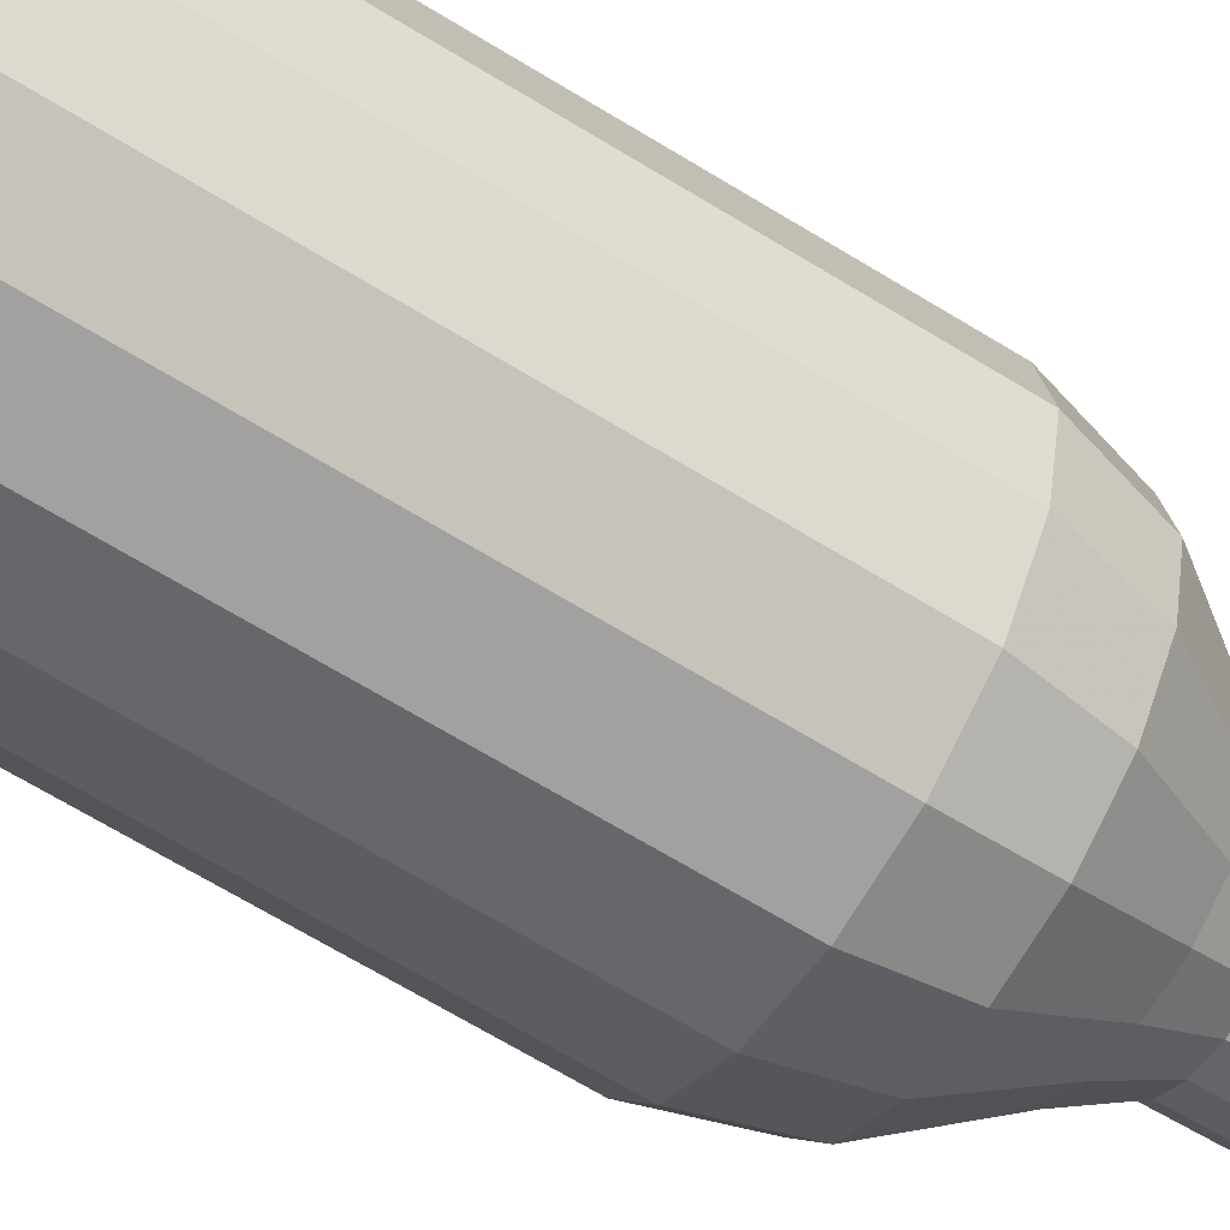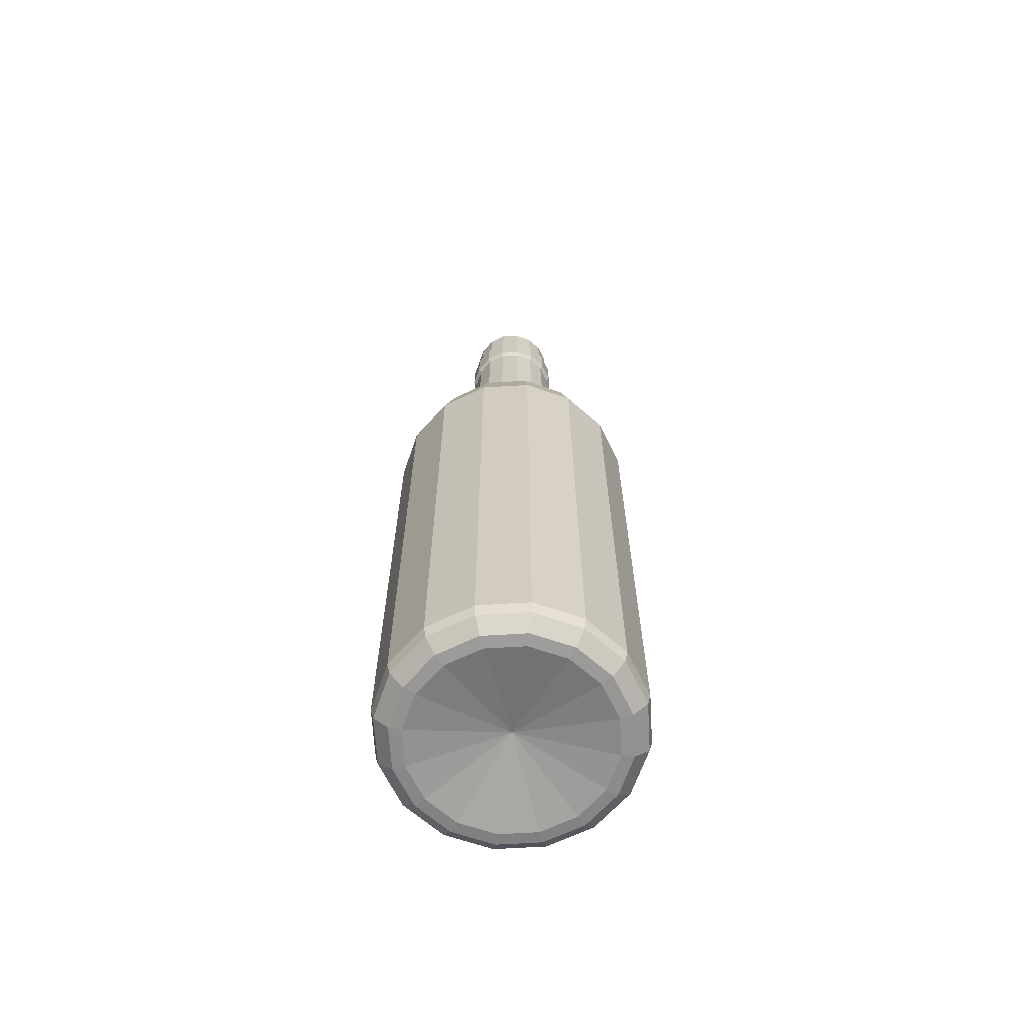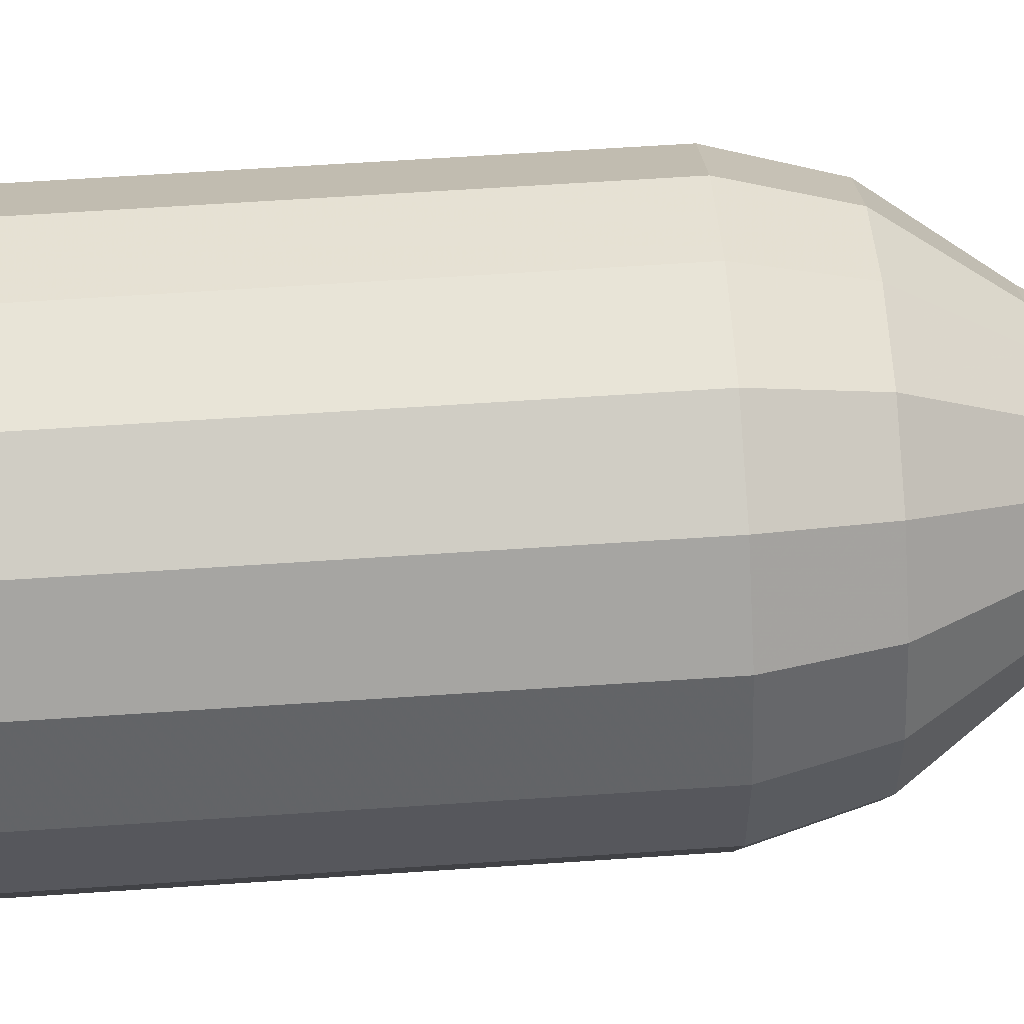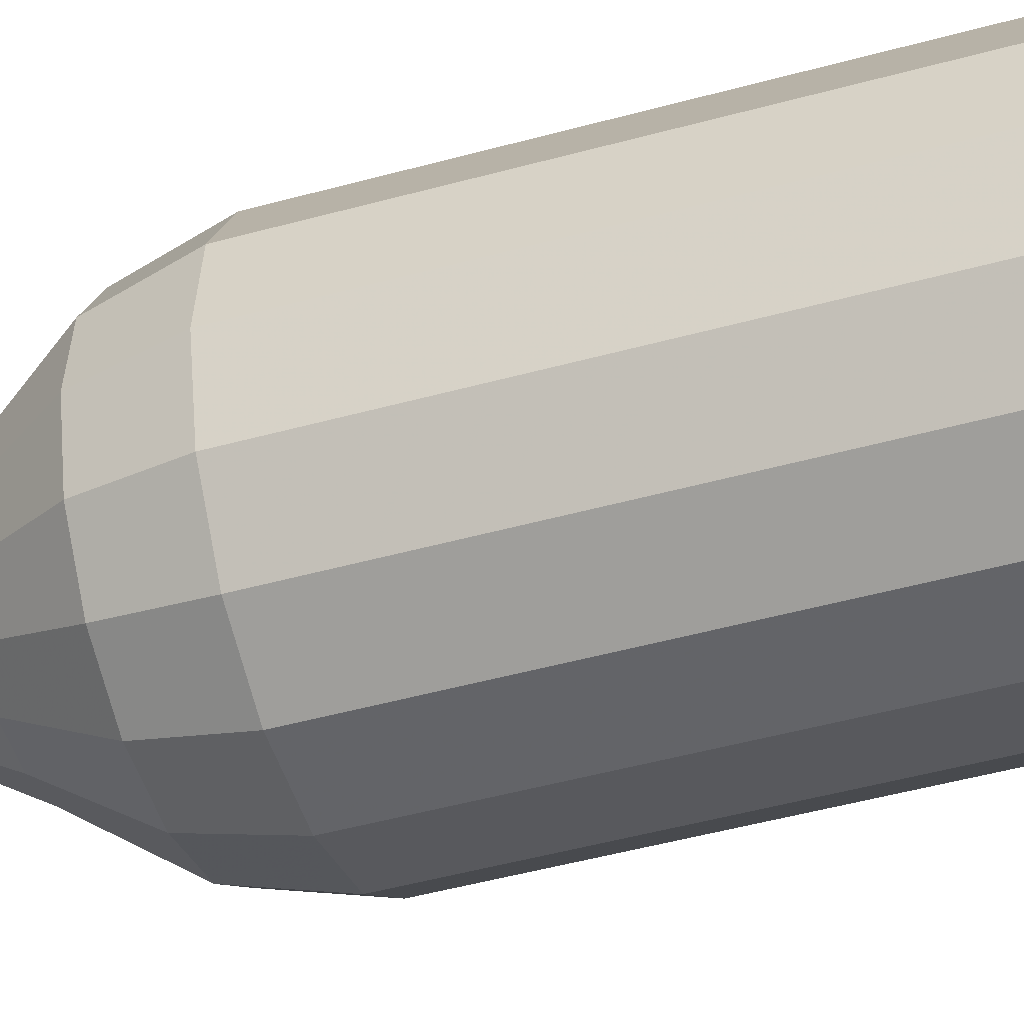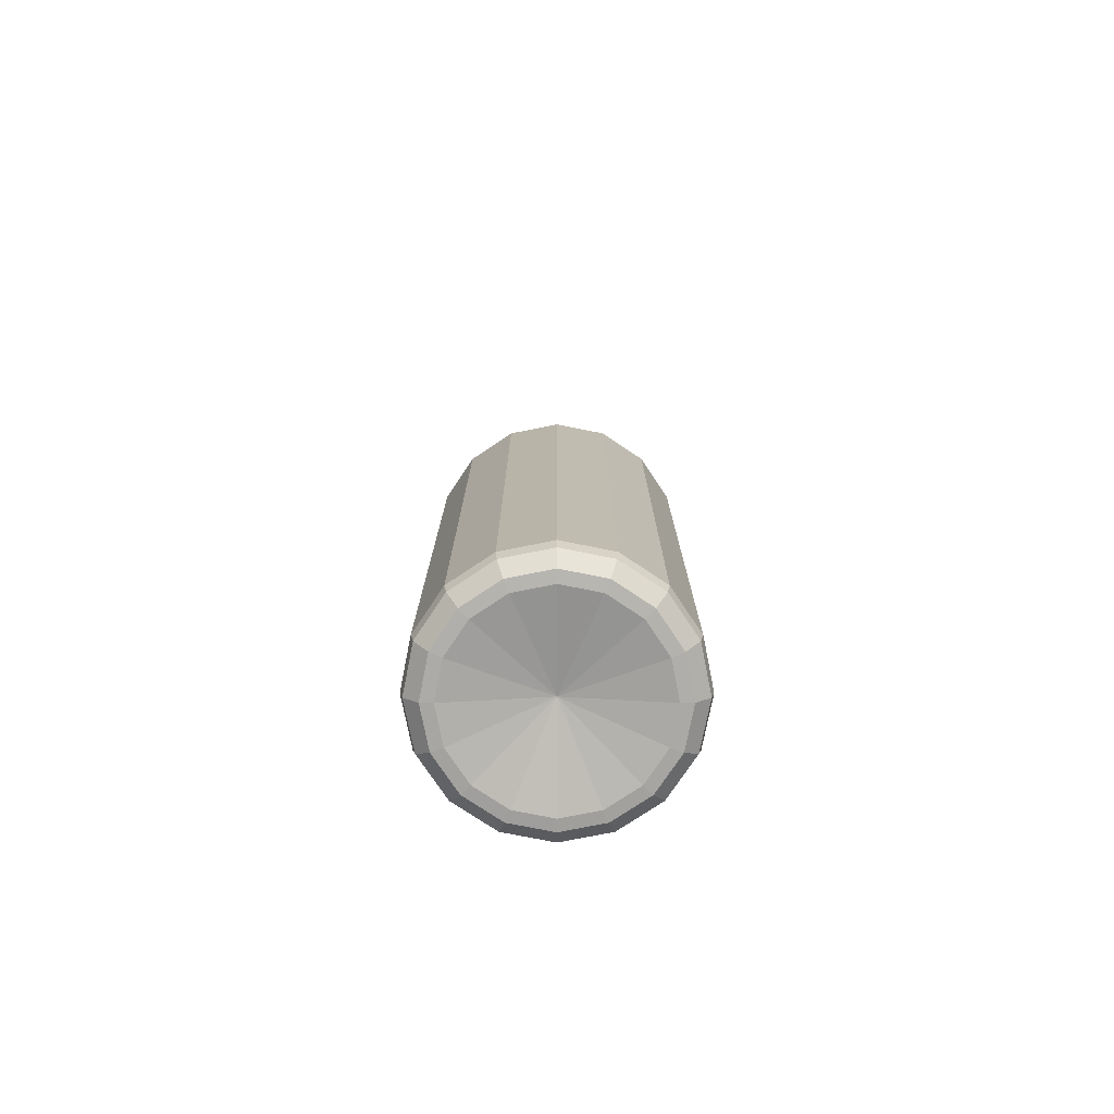
<metadata>
{"format":"obj","ext":"obj","renderer":"f3d","projection":"perspective","resolution":1024,"background":"white","views":[{"elev":-62.3,"azim":57.4,"up":"+Z"},{"elev":-65.3,"azim":127.2,"up":"+Y"},{"elev":50.5,"azim":85.5,"up":"+Z"},{"elev":-41.1,"azim":-70.7,"up":"+Z"},{"elev":-76.2,"azim":-157.5,"up":"+Y"}]}
</metadata>
<code>
g Bottle_of_Wine
v 0 79.23 0
v 7.359 0.000134 -3.048
v 7.966 0.000134 0
v 5.633 0.000134 -5.633
v 3.048 0.000134 -7.359
v 0 0.000134 -7.966
v -3.048 0.000134 -7.359
v -5.633 0.000134 -5.633
v -7.359 0.000134 -3.048
v -7.966 0.000134 0
v -7.359 0.000134 3.048
v -5.633 0.000134 5.633
v -3.048 0.000134 7.359
v 0 0.000134 7.966
v 3.048 0.000134 7.359
v 5.633 0.000134 5.633
v 7.359 0.000134 3.048
v 0 1.376 0
v 10.34 45.51 0
v 9.55 45.51 -3.956
v 7.309 45.51 -7.309
v 3.956 45.51 -9.55
v 0 45.51 -10.34
v -3.956 45.51 -9.55
v -7.309 45.51 -7.309
v -9.55 45.51 -3.956
v -10.34 45.51 0
v -9.55 45.51 3.956
v -7.309 45.51 7.309
v -3.956 45.51 9.55
v 0 45.51 10.34
v 3.956 45.51 9.55
v 7.309 45.51 7.309
v 9.55 45.51 3.956
v 9.096 49.95 0
v 8.404 49.95 -3.481
v 6.432 49.95 -6.432
v 3.481 49.95 -8.404
v 0 49.95 -9.096
v -3.481 49.95 -8.404
v -6.432 49.95 -6.432
v -8.404 49.95 -3.481
v -9.096 49.95 0
v -8.404 49.95 3.481
v -6.432 49.95 6.432
v -3.481 49.95 8.404
v 0 49.95 9.096
v 3.481 49.95 8.404
v 6.432 49.95 6.432
v 8.404 49.95 3.481
v 5.751 54.53 0
v 5.313 54.53 -2.201
v 4.067 54.53 -4.067
v 2.201 54.53 -5.313
v 0 54.53 -5.751
v -2.201 54.53 -5.313
v -4.067 54.53 -4.067
v -5.313 54.53 -2.201
v -5.751 54.53 0
v -5.313 54.53 2.201
v -4.067 54.53 4.067
v -2.201 54.53 5.313
v 0 54.53 5.751
v 2.201 54.53 5.313
v 4.067 54.53 4.067
v 5.313 54.53 2.201
v 4.115 57.16 0
v 3.802 57.16 -1.575
v 2.91 57.16 -2.91
v 1.575 57.16 -3.802
v 0 57.16 -4.115
v -1.575 57.16 -3.802
v -2.91 57.16 -2.91
v -3.802 57.16 -1.575
v -4.115 57.16 0
v -3.802 57.16 1.575
v -2.91 57.16 2.91
v -1.575 57.16 3.802
v 0 57.16 4.115
v 1.575 57.16 3.802
v 2.91 57.16 2.91
v 3.802 57.16 1.575
v 3.675 78.62 0
v 3.395 78.62 -1.406
v 2.598 78.62 -2.598
v 1.406 78.62 -3.395
v 0 78.62 -3.675
v -1.406 78.62 -3.395
v -2.598 78.62 -2.598
v -3.395 78.62 -1.406
v -3.675 78.62 0
v -3.395 78.62 1.406
v -2.598 78.62 2.598
v -1.406 78.62 3.395
v 0 78.62 3.675
v 1.406 78.62 3.395
v 2.598 78.62 2.598
v 3.395 78.62 1.406
v 3.829 71.1 0
v 3.538 71.1 -1.465
v 2.708 71.1 -2.708
v 1.465 71.1 -3.538
v 0 71.1 -3.829
v -1.465 71.1 -3.538
v -2.708 71.1 -2.708
v -3.538 71.1 -1.465
v -3.829 71.1 0
v -3.538 71.1 1.465
v -2.708 71.1 2.708
v -1.465 71.1 3.538
v 0 71.1 3.829
v 1.465 71.1 3.538
v 2.708 71.1 2.708
v 3.538 71.1 1.465
v 3.73 75.91 0
v 3.446 75.91 -1.428
v 2.638 75.91 -2.638
v 1.428 75.91 -3.446
v 0 75.91 -3.73
v -1.428 75.91 -3.446
v -2.638 75.91 -2.638
v -3.446 75.91 -1.428
v -3.73 75.91 0
v -3.446 75.91 1.428
v -2.638 75.91 2.638
v -1.428 75.91 3.446
v 0 75.91 3.73
v 1.428 75.91 3.446
v 2.638 75.91 2.638
v 3.446 75.91 1.428
v 3.1 79.23 0
v 2.864 79.23 -1.186
v 2.192 79.23 -2.192
v 1.186 79.23 -2.864
v 0 79.23 -3.1
v -1.186 79.23 -2.864
v -2.192 79.23 -2.192
v -2.864 79.23 -1.186
v -3.1 79.23 0
v -2.864 79.23 1.186
v -2.192 79.23 2.192
v -1.186 79.23 2.864
v 0 79.23 3.1
v 1.186 79.23 2.864
v 2.192 79.23 2.192
v 2.864 79.23 1.186
v 3.817 71.69 0
v 3.526 71.69 -1.461
v 2.699 71.69 -2.699
v 1.461 71.69 -3.526
v 0 71.69 -3.817
v -1.461 71.69 -3.526
v -2.699 71.69 -2.699
v -3.526 71.69 -1.461
v -3.817 71.69 0
v -3.526 71.69 1.461
v -2.699 71.69 2.699
v -1.461 71.69 3.526
v 0 71.69 3.817
v 1.461 71.69 3.526
v 2.699 71.69 2.699
v 3.526 71.69 1.461
v 3.742 75.32 0
v 3.458 75.32 -1.432
v 2.646 75.32 -2.646
v 1.432 75.32 -3.458
v 0 75.32 -3.742
v -1.432 75.32 -3.458
v -2.646 75.32 -2.646
v -3.458 75.32 -1.432
v -3.742 75.32 0
v -3.458 75.32 1.432
v -2.646 75.32 2.646
v -1.432 75.32 3.458
v 0 75.32 3.742
v 1.432 75.32 3.458
v 2.646 75.32 2.646
v 3.458 75.32 1.432
v 4.114 72.02 0
v 3.801 72.02 -1.574
v 2.909 72.02 -2.909
v 1.574 72.02 -3.801
v 0 72.02 -4.114
v -1.574 72.02 -3.801
v -2.909 72.02 -2.909
v -3.801 72.02 -1.574
v -4.114 72.02 0
v -3.801 72.02 1.574
v -2.909 72.02 2.909
v -1.574 72.02 3.801
v 0 72.02 4.114
v 1.574 72.02 3.801
v 2.909 72.02 2.909
v 3.801 72.02 1.574
v 4.053 75 0
v 3.745 75 -1.551
v 2.866 75 -2.866
v 1.551 75 -3.745
v 0 75 -4.053
v -1.551 75 -3.745
v -2.866 75 -2.866
v -3.745 75 -1.551
v -4.053 75 0
v -3.745 75 1.551
v -2.866 75 2.866
v -1.551 75 3.745
v 0 75 4.053
v 1.551 75 3.745
v 2.866 75 2.866
v 3.745 75 1.551
v 10.34 2.131 0
v 9.55 2.131 -3.956
v 7.309 2.131 -7.309
v 3.956 2.131 -9.55
v 0 2.131 -10.34
v -3.956 2.131 -9.55
v -7.309 2.131 -7.309
v -9.55 2.131 -3.956
v -10.34 2.131 0
v -9.55 2.131 3.956
v -7.309 2.131 7.309
v -3.956 2.131 9.55
v 0 2.131 10.34
v 3.956 2.131 9.55
v 7.309 2.131 7.309
v 9.55 2.131 3.956
v 8.958 0.08892 0
v 10.09 1.11 0
v 9.326 1.11 -3.863
v 8.276 0.08892 -3.428
v 8.276 0.08892 3.428
v 9.326 1.11 3.863
v 7.137 1.11 -7.137
v 6.334 0.08892 -6.334
v 3.863 1.11 -9.326
v 3.428 0.08892 -8.276
v 0 1.11 -10.09
v 0 0.08892 -8.958
v -3.863 1.11 -9.326
v -3.428 0.08892 -8.276
v -7.137 1.11 -7.137
v -6.334 0.08892 -6.334
v -9.326 1.11 -3.863
v -8.276 0.08892 -3.428
v -10.09 1.11 0
v -8.958 0.08892 0
v -9.326 1.11 3.863
v -8.276 0.08892 3.428
v -7.137 1.11 7.137
v -6.334 0.08892 6.334
v -3.863 1.11 9.326
v -3.428 0.08892 8.276
v 0 1.11 10.09
v 0 0.08892 8.958
v 3.863 1.11 9.326
v 3.428 0.08892 8.276
v 7.137 1.11 7.137
v 6.334 0.08892 6.334
v 10.34 41 0
v 9.55 41 -3.956
v 7.309 41 -7.309
v 3.956 41 -9.55
v 0 41 -10.34
v -3.956 41 -9.55
v -7.309 41 -7.309
v -9.55 41 -3.956
v -10.34 41 0
v -9.55 41 3.956
v -7.309 41 7.309
v -3.956 41 9.55
v 0 41 10.34
v 3.956 41 9.55
v 7.309 41 7.309
v 9.55 41 3.956
v 10.34 15.62 0
v 9.55 15.62 -3.956
v 7.309 15.62 -7.309
v 3.956 15.62 -9.55
v 0 15.62 -10.34
v -3.956 15.62 -9.55
v -7.309 15.62 -7.309
v -9.55 15.62 -3.956
v -10.34 15.62 0
v -9.55 15.62 3.956
v -7.309 15.62 7.309
v -3.956 15.62 9.55
v 0 15.62 10.34
v 3.956 15.62 9.55
v 7.309 15.62 7.309
v 9.55 15.62 3.956
v 4.03 61.33 0
v 3.723 61.33 -1.542
v 2.849 61.33 -2.849
v 1.542 61.33 -3.723
v 0 61.33 -4.03
v -1.542 61.33 -3.723
v -2.849 61.33 -2.849
v -3.723 61.33 -1.542
v -4.03 61.33 0
v -3.723 61.33 1.542
v -2.849 61.33 2.849
v -1.542 61.33 3.723
v 0 61.33 4.03
v 1.542 61.33 3.723
v 2.849 61.33 2.849
v 3.723 61.33 1.542
f 132 1 131
f 133 1 132
f 134 1 133
f 135 1 134
f 136 1 135
f 137 1 136
f 138 1 137
f 139 1 138
f 140 1 139
f 141 1 140
f 142 1 141
f 143 1 142
f 144 1 143
f 145 1 144
f 146 1 145
f 131 1 146
f 3 18 2
f 2 18 4
f 4 18 5
f 5 18 6
f 6 18 7
f 7 18 8
f 8 18 9
f 9 18 10
f 10 18 11
f 11 18 12
f 12 18 13
f 13 18 14
f 14 18 15
f 15 18 16
f 16 18 17
f 17 18 3
f 212 276 275 211
f 261 21 20 260
f 214 278 277 213
f 263 23 22 262
f 216 280 279 215
f 265 25 24 264
f 218 282 281 217
f 267 27 26 266
f 220 284 283 219
f 269 29 28 268
f 222 286 285 221
f 271 31 30 270
f 224 288 287 223
f 273 33 32 272
f 226 290 289 225
f 259 19 34 274
f 20 36 35 19
f 21 37 36 20
f 22 38 37 21
f 23 39 38 22
f 24 40 39 23
f 25 41 40 24
f 26 42 41 25
f 27 43 42 26
f 28 44 43 27
f 29 45 44 28
f 30 46 45 29
f 31 47 46 30
f 32 48 47 31
f 33 49 48 32
f 34 50 49 33
f 19 35 50 34
f 36 52 51 35
f 37 53 52 36
f 38 54 53 37
f 39 55 54 38
f 40 56 55 39
f 41 57 56 40
f 42 58 57 41
f 43 59 58 42
f 44 60 59 43
f 45 61 60 44
f 46 62 61 45
f 47 63 62 46
f 48 64 63 47
f 49 65 64 48
f 50 66 65 49
f 35 51 66 50
f 52 68 67 51
f 53 69 68 52
f 54 70 69 53
f 55 71 70 54
f 56 72 71 55
f 57 73 72 56
f 58 74 73 57
f 59 75 74 58
f 60 76 75 59
f 61 77 76 60
f 62 78 77 61
f 63 79 78 62
f 64 80 79 63
f 65 81 80 64
f 66 82 81 65
f 51 67 82 66
f 68 292 291 67
f 117 85 84 116
f 70 294 293 69
f 119 87 86 118
f 72 296 295 71
f 121 89 88 120
f 74 298 297 73
f 123 91 90 122
f 76 300 299 75
f 125 93 92 124
f 78 302 301 77
f 127 95 94 126
f 80 304 303 79
f 129 97 96 128
f 82 306 305 81
f 115 83 98 130
f 180 196 195 179
f 100 292 293 101
f 182 198 197 181
f 102 294 295 103
f 184 200 199 183
f 104 296 297 105
f 186 202 201 185
f 106 298 299 107
f 188 204 203 187
f 108 300 301 109
f 190 206 205 189
f 110 302 303 111
f 192 208 207 191
f 112 304 305 113
f 194 210 209 193
f 114 306 291 99
f 196 180 181 197
f 198 182 183 199
f 200 184 185 201
f 202 186 187 203
f 204 188 189 205
f 206 190 191 207
f 208 192 193 209
f 210 194 179 195
f 116 84 83 115
f 118 86 85 117
f 120 88 87 119
f 122 90 89 121
f 124 92 91 123
f 126 94 93 125
f 128 96 95 127
f 130 98 97 129
f 84 132 131 83
f 85 133 132 84
f 86 134 133 85
f 87 135 134 86
f 88 136 135 87
f 89 137 136 88
f 90 138 137 89
f 91 139 138 90
f 92 140 139 91
f 93 141 140 92
f 94 142 141 93
f 95 143 142 94
f 96 144 143 95
f 97 145 144 96
f 98 146 145 97
f 83 131 146 98
f 100 148 147 99
f 115 163 164 116
f 102 150 149 101
f 117 165 166 118
f 104 152 151 103
f 119 167 168 120
f 106 154 153 105
f 121 169 170 122
f 108 156 155 107
f 123 171 172 124
f 110 158 157 109
f 125 173 174 126
f 112 160 159 111
f 127 175 176 128
f 114 162 161 113
f 129 177 178 130
f 116 164 165 117
f 101 149 148 100
f 118 166 167 119
f 103 151 150 102
f 120 168 169 121
f 105 153 152 104
f 122 170 171 123
f 107 155 154 106
f 124 172 173 125
f 109 157 156 108
f 126 174 175 127
f 111 159 158 110
f 128 176 177 129
f 113 161 160 112
f 130 178 163 115
f 99 147 162 114
f 148 180 179 147
f 163 195 196 164
f 150 182 181 149
f 165 197 198 166
f 152 184 183 151
f 167 199 200 168
f 154 186 185 153
f 169 201 202 170
f 156 188 187 155
f 171 203 204 172
f 158 190 189 157
f 173 205 206 174
f 160 192 191 159
f 175 207 208 176
f 162 194 193 161
f 177 209 210 178
f 164 196 197 165
f 149 181 180 148
f 166 198 199 167
f 151 183 182 150
f 168 200 201 169
f 153 185 184 152
f 170 202 203 171
f 155 187 186 154
f 172 204 205 173
f 157 189 188 156
f 174 206 207 175
f 159 191 190 158
f 176 208 209 177
f 161 193 192 160
f 178 210 195 163
f 147 179 194 162
f 2 230 227 3
f 230 229 228 227
f 229 212 211 228
f 228 211 226 232
f 3 227 231 17
f 227 228 232 231
f 233 213 212 229
f 4 234 230 2
f 234 233 229 230
f 5 236 234 4
f 236 235 233 234
f 235 214 213 233
f 237 215 214 235
f 6 238 236 5
f 238 237 235 236
f 239 216 215 237
f 240 239 237 238
f 7 240 238 6
f 242 241 239 240
f 241 217 216 239
f 8 242 240 7
f 243 218 217 241
f 9 244 242 8
f 244 243 241 242
f 245 219 218 243
f 246 245 243 244
f 10 246 244 9
f 248 247 245 246
f 247 220 219 245
f 11 248 246 10
f 12 250 248 11
f 250 249 247 248
f 249 221 220 247
f 252 251 249 250
f 251 222 221 249
f 13 252 250 12
f 254 253 251 252
f 253 223 222 251
f 14 254 252 13
f 15 256 254 14
f 256 255 253 254
f 255 224 223 253
f 257 225 224 255
f 16 258 256 15
f 258 257 255 256
f 232 226 225 257
f 17 231 258 16
f 231 232 257 258
f 260 20 19 259
f 260 276 277 261
f 262 22 21 261
f 262 278 279 263
f 264 24 23 263
f 264 280 281 265
f 266 26 25 265
f 266 282 283 267
f 268 28 27 267
f 268 284 285 269
f 270 30 29 269
f 270 286 287 271
f 272 32 31 271
f 272 288 289 273
f 274 34 33 273
f 274 290 275 259
f 276 260 259 275
f 278 262 261 277
f 280 264 263 279
f 282 266 265 281
f 284 268 267 283
f 286 270 269 285
f 288 272 271 287
f 290 274 273 289
f 276 212 213 277
f 278 214 215 279
f 280 216 217 281
f 282 218 219 283
f 284 220 221 285
f 286 222 223 287
f 288 224 225 289
f 290 226 211 275
f 292 100 99 291
f 294 102 101 293
f 296 104 103 295
f 298 106 105 297
f 300 108 107 299
f 302 110 109 301
f 304 112 111 303
f 306 114 113 305
f 292 68 69 293
f 294 70 71 295
f 296 72 73 297
f 298 74 75 299
f 300 76 77 301
f 302 78 79 303
f 304 80 81 305
f 306 82 67 291

</code>
